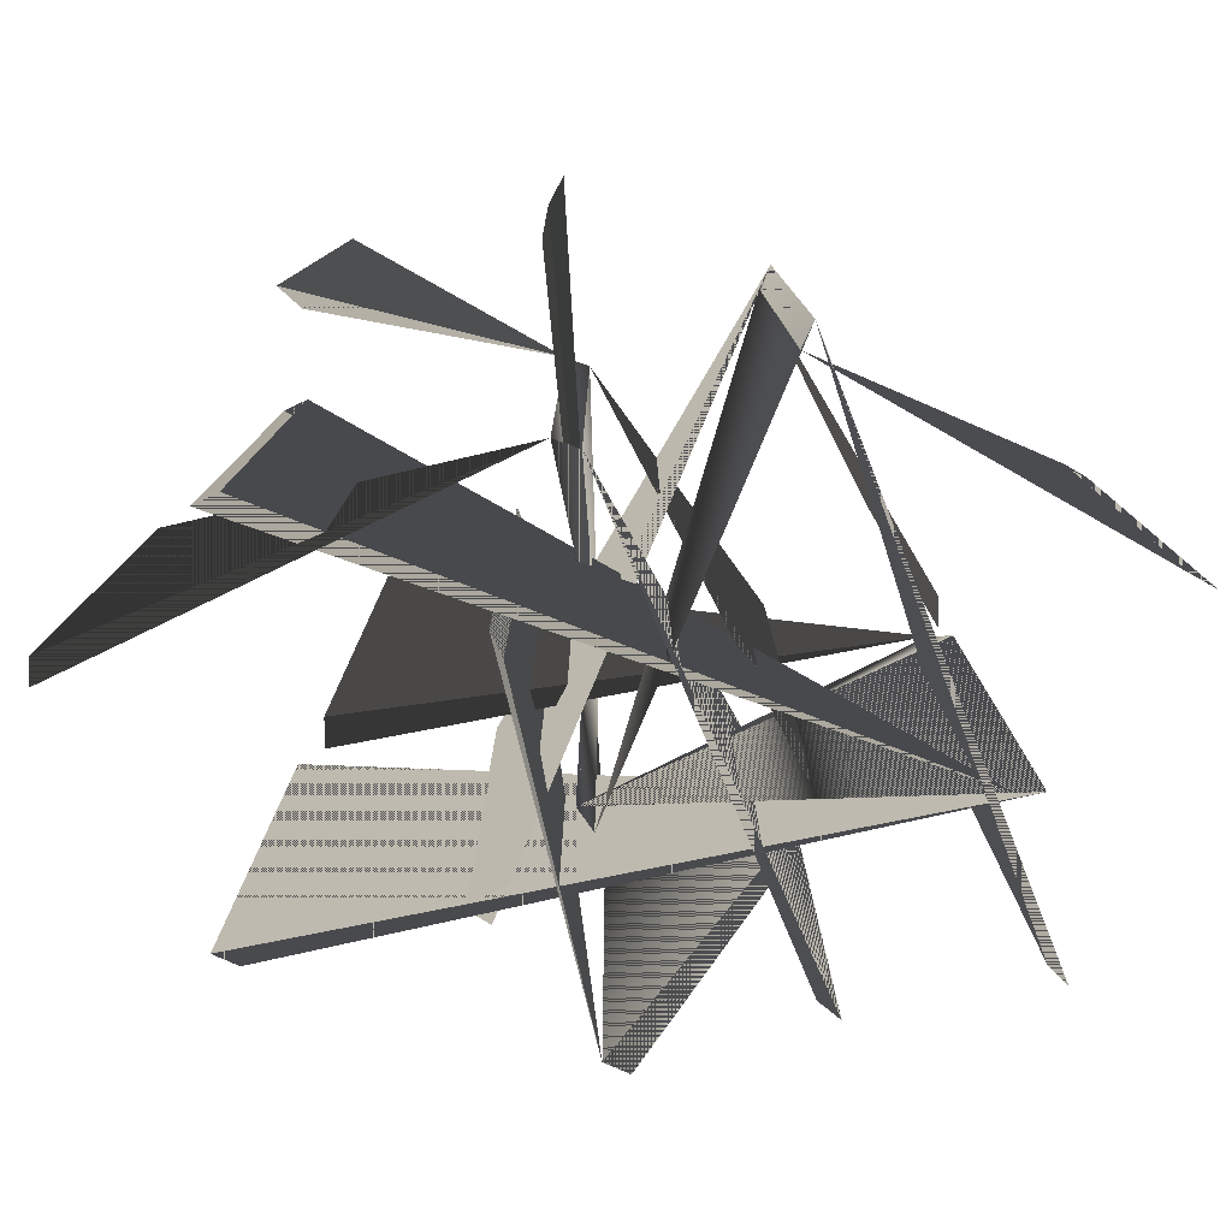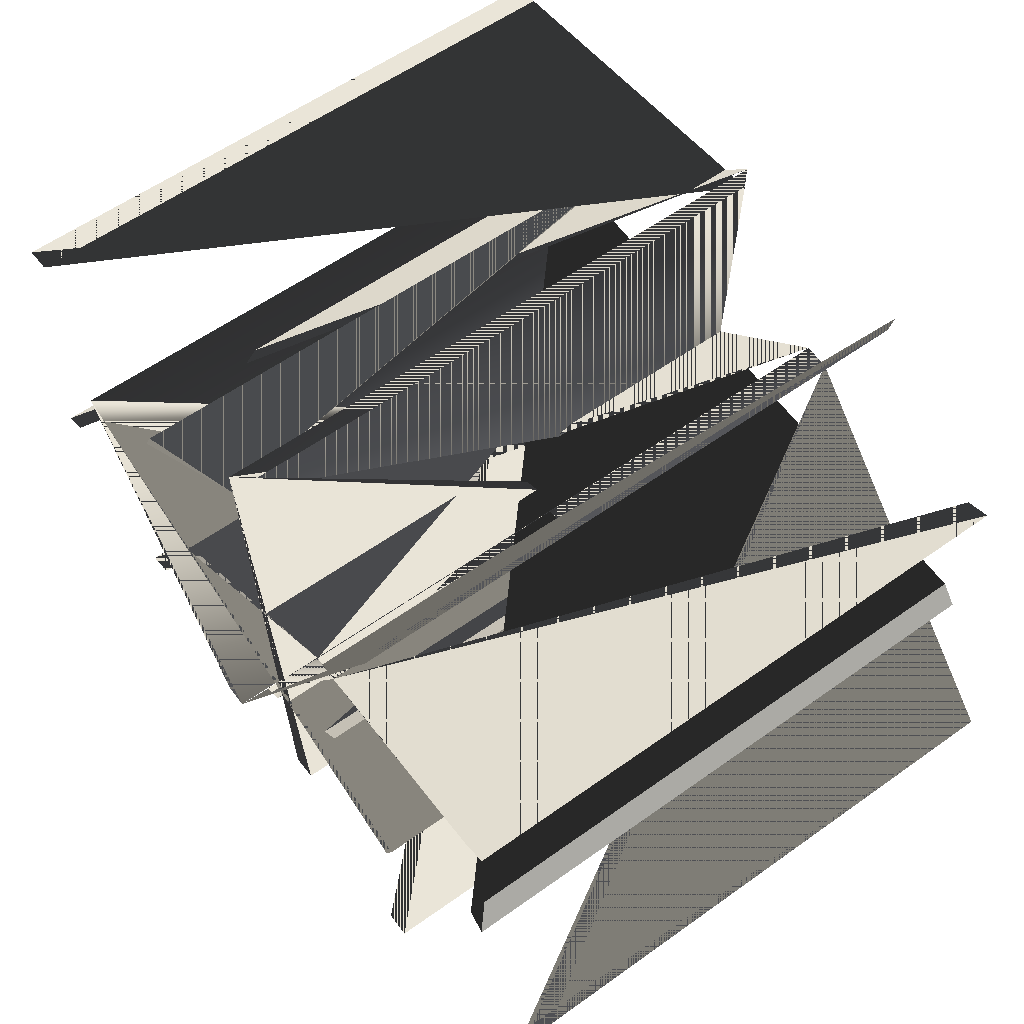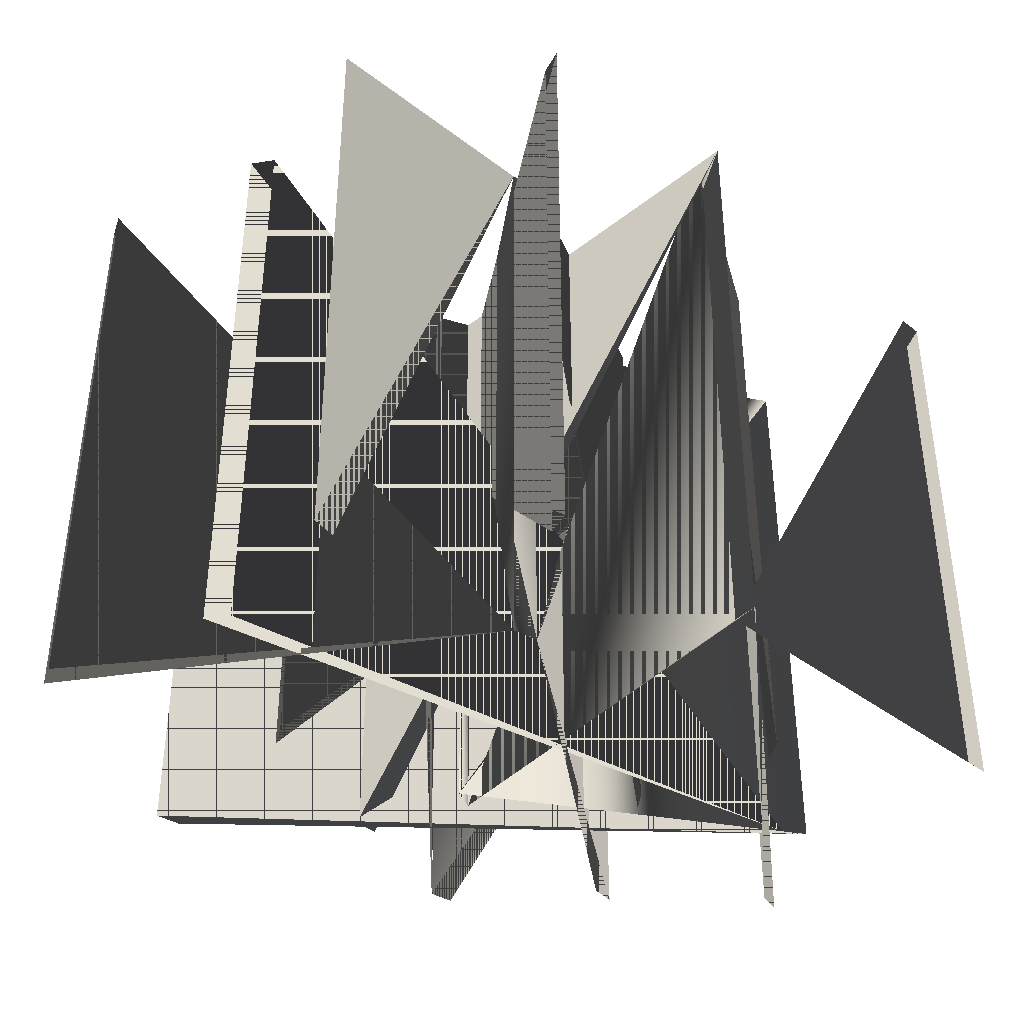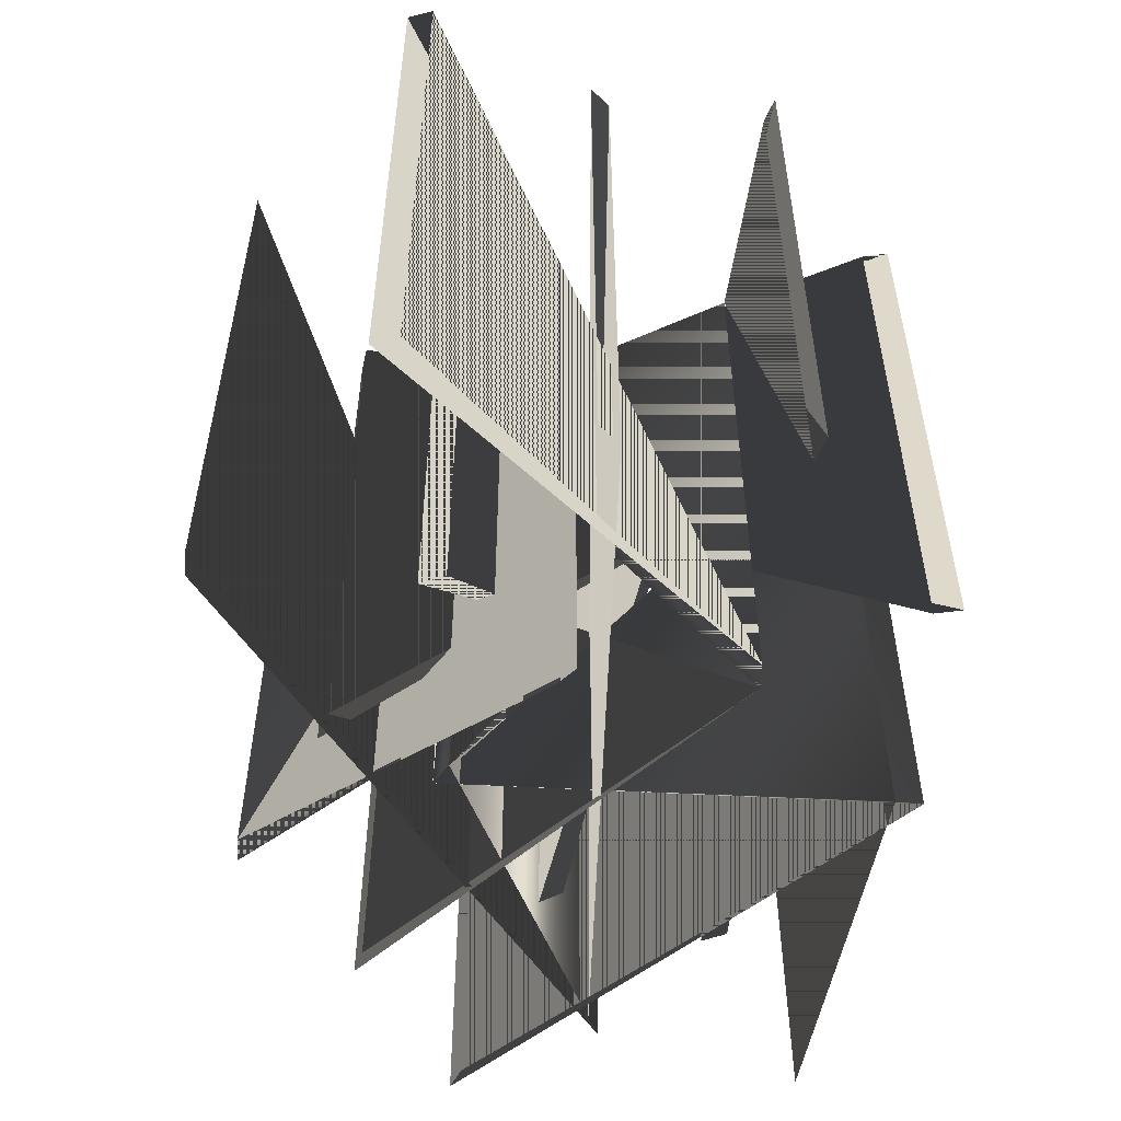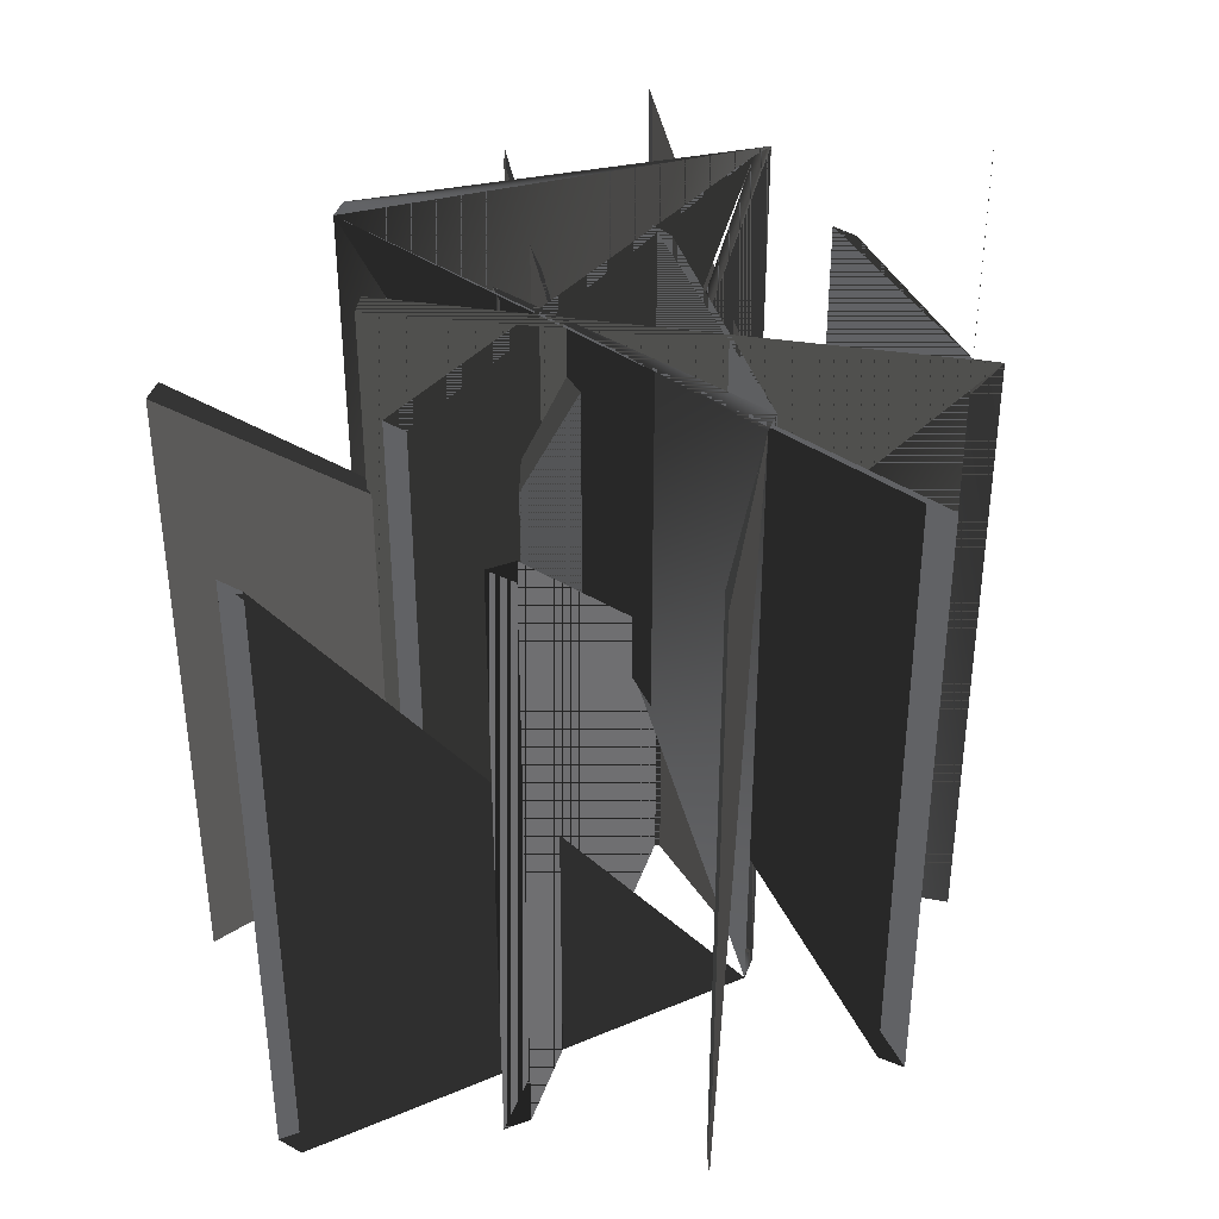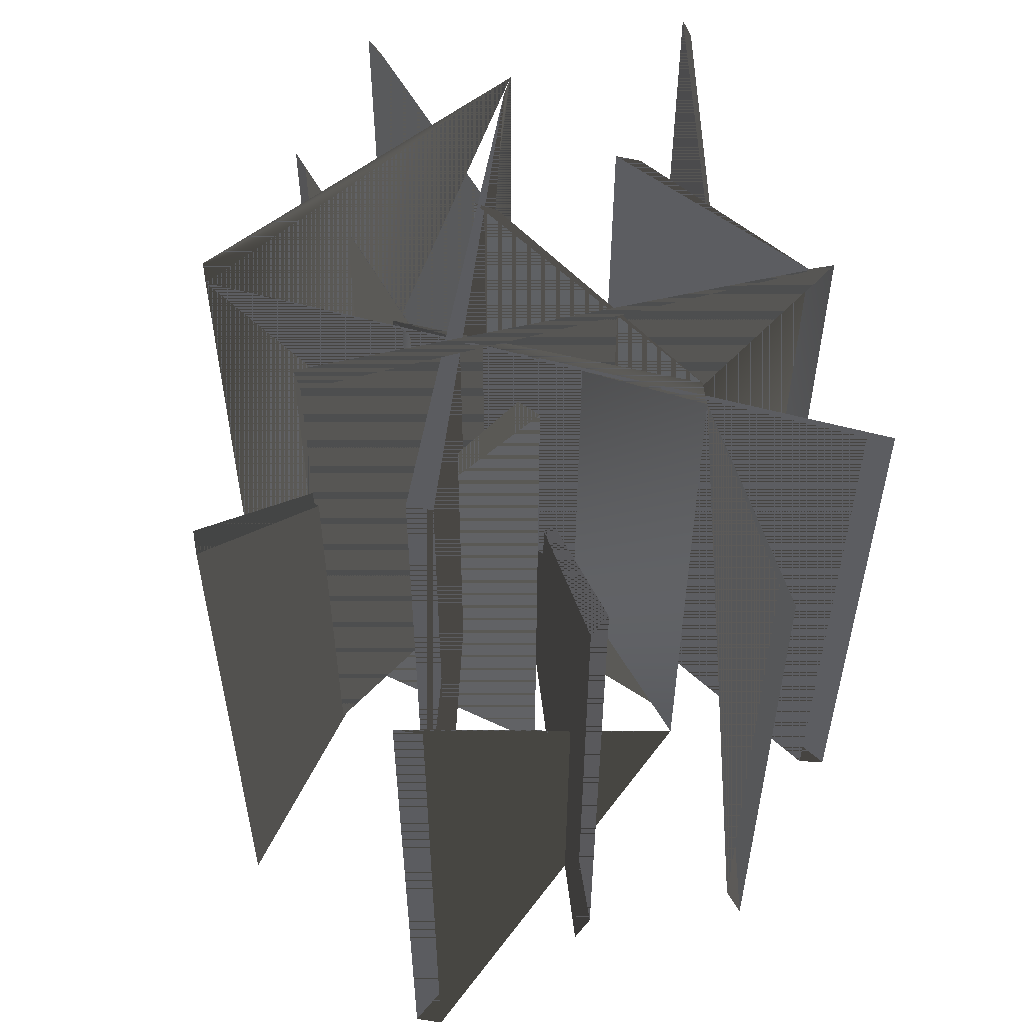
<metadata>
{"format":"obj","ext":"obj","renderer":"f3d","projection":"perspective","resolution":1024,"background":"white","views":[{"elev":-78.6,"azim":-24.0,"up":"+Y"},{"elev":58.8,"azim":-126.3,"up":"+Z"},{"elev":-38.2,"azim":-38.6,"up":"+Y"},{"elev":-53.2,"azim":-94.7,"up":"+Y"},{"elev":37.2,"azim":-75.2,"up":"+Y"},{"elev":53.8,"azim":-100.9,"up":"+Y"}]}
</metadata>
<code>
v  0.227 22.23 -2.882
v  0.227 -0.391 -2.882
v  1.064 22.23 -3.385
v  1.064 -0.391 -3.385
g Plane001
f 1 1 1 2 2 1 3 3 1
f 4 4 1 3 3 1 2 2 1
v  12.81 22.23 3.226
v  12.81 -0.391 3.226
v  11.94 22.23 2.798
v  11.94 -0.391 2.798
g Plane002
f 5 5 2 6 6 2 7 7 2
f 8 8 2 7 7 2 6 6 2
v  -4.896 22.23 6.905
v  -4.896 -0.391 6.905
v  -3.921 22.23 6.973
v  -3.921 -0.391 6.973
g Plane003
f 9 9 3 10 10 3 11 11 3
f 12 12 3 11 11 3 10 10 3
v  0.6541 22.23 13.12
v  0.6541 -0.391 13.12
v  0.637 22.23 12.14
v  0.637 -0.391 12.14
g Plane004
f 13 13 4 14 14 4 15 15 4
f 16 16 4 15 15 4 14 14 4
v  4.19 22.23 -9.878
v  4.19 -0.391 -9.878
v  5.167 22.23 -9.878
v  5.167 -0.391 -9.878
g Plane005
f 17 17 5 18 18 5 19 19 5
f 20 20 5 19 19 5 18 18 5
v  -7.95 22.23 -11.52
v  -7.95 -0.391 -11.52
v  -6.973 22.23 -11.52
v  -6.973 -0.391 -11.52
g Plane006
f 21 21 6 22 22 6 23 23 6
f 24 24 6 23 23 6 22 22 6
v  -7.66 22.23 -3.386
v  -7.66 -0.391 -3.386
v  -7.263 22.23 -4.279
v  -7.263 -0.391 -4.279
g Plane007
f 25 25 7 26 26 7 27 27 7
f 28 28 7 27 27 7 26 26 7
v  -13.02 22.23 1.567
v  -13.02 -0.391 1.567
v  -13.65 22.23 0.8194
v  -13.65 -0.391 0.8194
g Plane008
f 29 29 8 30 30 8 31 31 8
f 32 32 8 31 31 8 30 30 8
v  -13.8 22.23 7.726
v  -13.8 -0.391 7.726
v  -12.87 22.23 7.424
v  -12.87 -0.391 7.424
g Plane009
f 33 33 9 34 34 9 35 35 9
f 36 36 9 35 35 9 34 34 9
v  -16.28 22.23 -5.201
v  -16.28 -0.391 -5.201
v  -15.94 22.23 -6.119
v  -15.94 -0.391 -6.119
g Plane010
f 37 37 10 38 38 10 39 39 10
f 40 40 10 39 39 10 38 38 10
v  5.767 22.23 1.378
v  5.767 -0.391 1.378
v  6.313 22.23 0.5684
v  6.313 -0.391 0.5684
g Plane011
f 41 41 11 42 42 11 43 43 11
f 44 44 11 43 43 11 42 42 11
v  9.312 22.23 -5.463
v  9.312 -0.391 -5.463
v  10.26 22.23 -5.716
v  10.26 -0.391 -5.716
g Plane012
f 45 45 12 46 46 12 47 47 12
f 48 48 12 47 47 12 46 46 12
v  -1.554 22.23 -7.128
v  -1.554 -0.391 -7.128
v  -0.5863 22.23 -7.264
v  -0.5863 -0.391 -7.264
g Plane013
f 49 49 13 50 50 13 51 51 13
f 52 52 13 51 51 13 50 50 13
v  15.16 22.23 -1.617
v  15.16 -0.391 -1.617
v  16.07 22.23 -1.983
v  16.07 -0.391 -1.983
g Plane014
f 53 53 14 54 54 14 55 55 14
f 56 56 14 55 55 14 54 54 14
v  7.306 22.23 7.272
v  7.306 -0.391 7.272
v  7.735 22.23 6.394
v  7.735 -0.391 6.394
g Plane015
f 57 57 15 58 58 15 59 59 15
f 60 60 15 59 59 15 58 58 15
v  13.81 22.23 10.84
v  13.81 -0.391 10.84
v  14.78 22.23 10.74
v  14.78 -0.391 10.74
g Plane016
f 61 61 16 62 62 16 63 63 16
f 64 64 16 63 63 16 62 62 16
v  -7.629 22.23 12.98
v  -7.629 -0.391 12.98
v  -7.409 22.23 12.03
v  -7.409 -0.391 12.03
g Plane017
f 65 65 17 66 66 17 67 67 17
f 68 68 17 67 67 17 66 66 17
v  -4.261 22.23 1.001
v  -4.261 -0.391 1.001
v  -3.524 22.23 0.36
v  -3.524 -0.391 0.36
g Plane018
f 69 69 18 70 70 18 71 71 18
f 72 72 18 71 71 18 70 70 18

</code>
